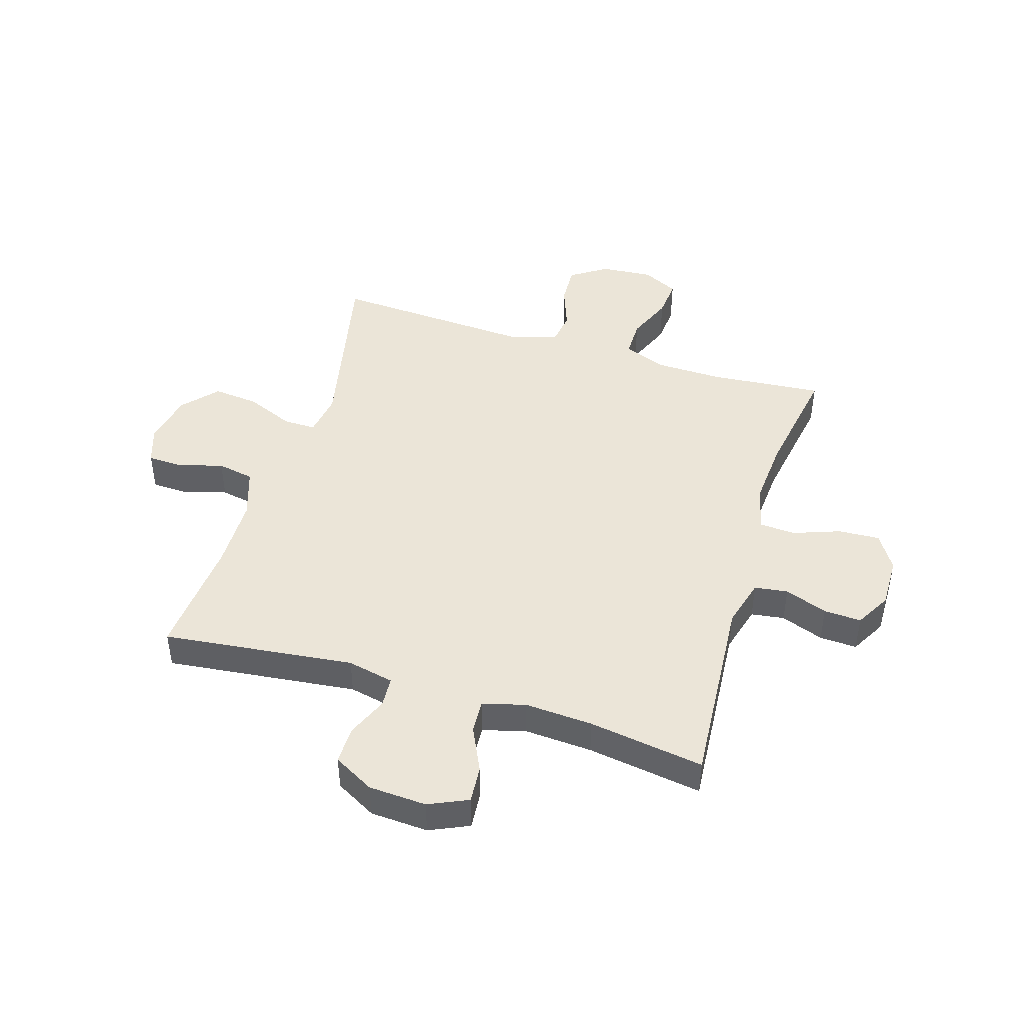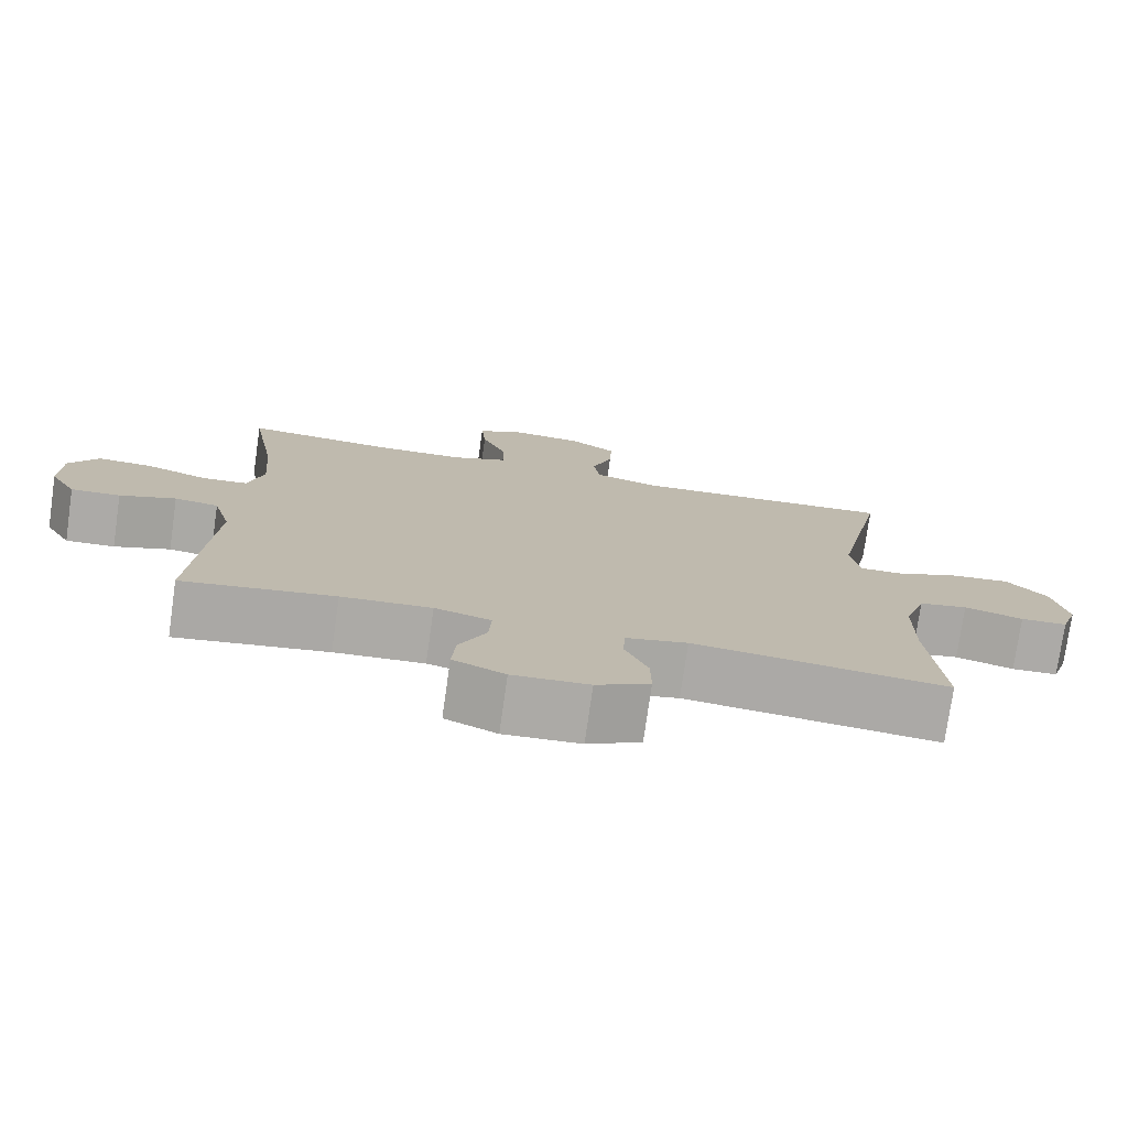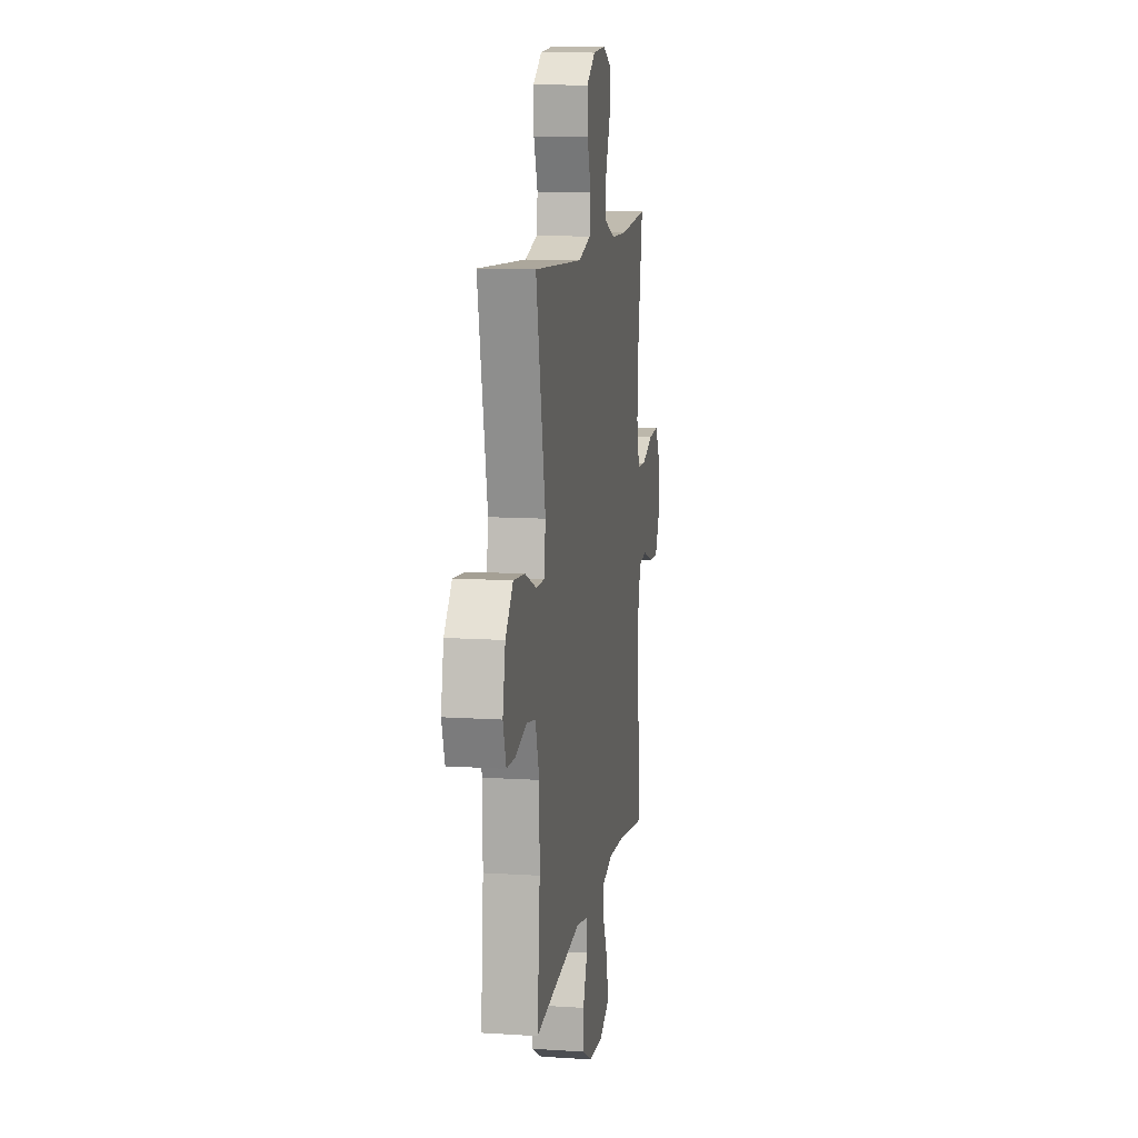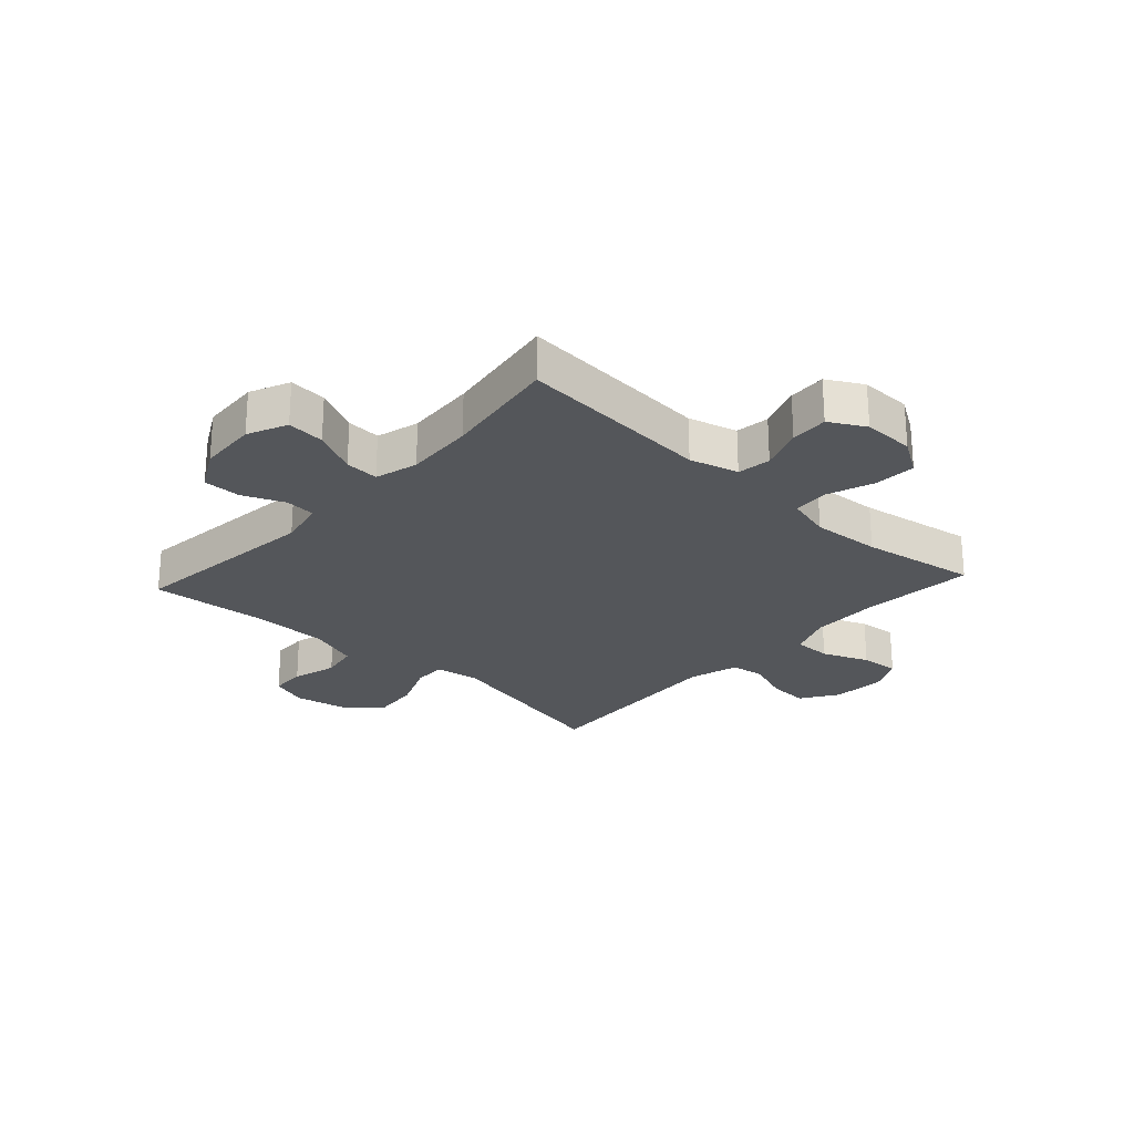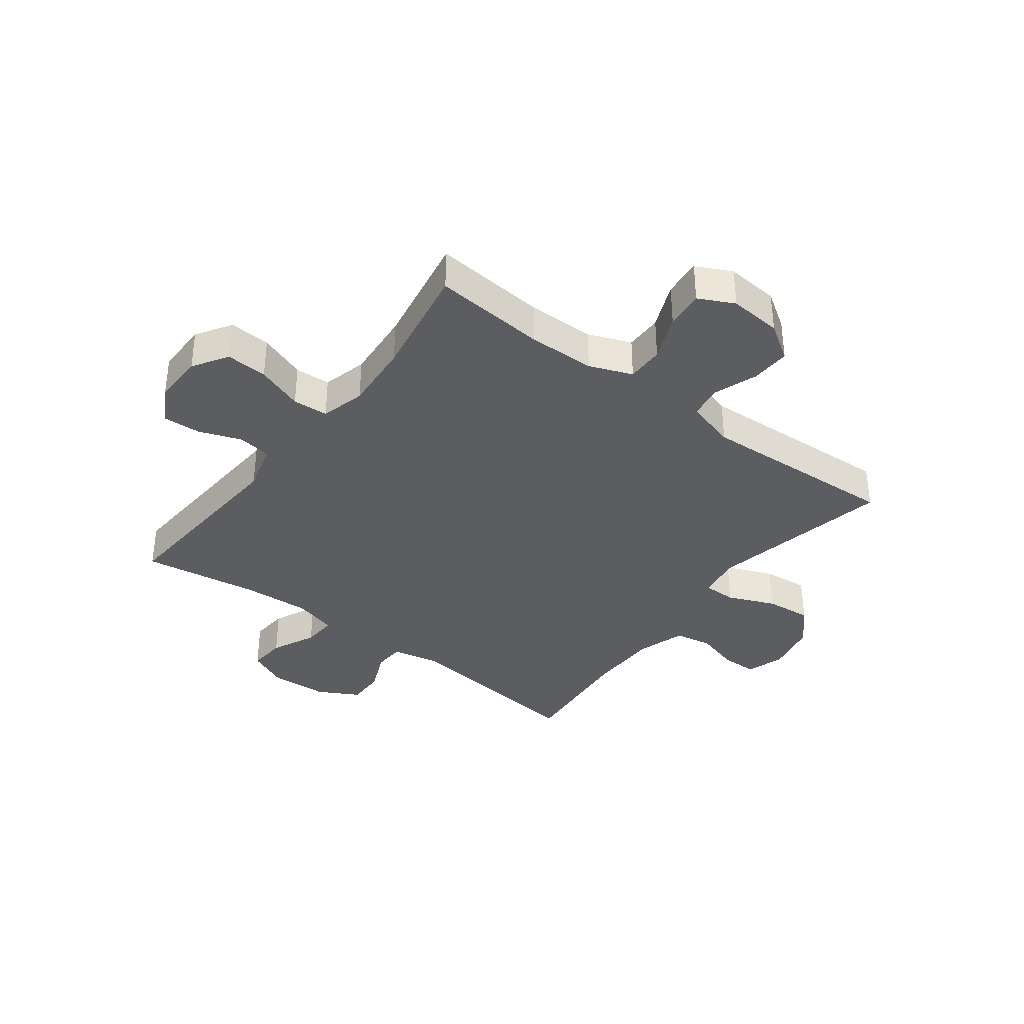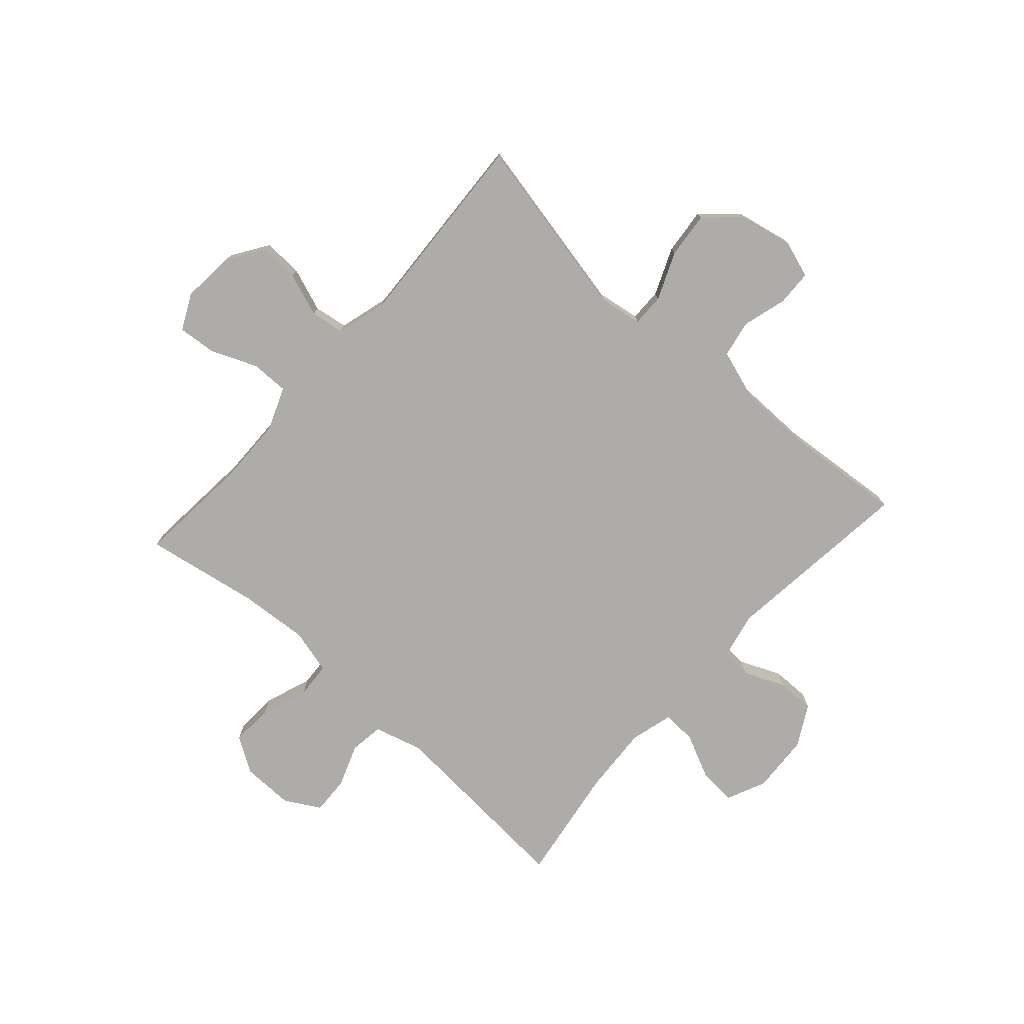
<metadata>
{"format":"obj","ext":"obj","renderer":"f3d","projection":"perspective","resolution":1024,"background":"white","views":[{"elev":45.7,"azim":-163.0,"up":"+Y"},{"elev":-76.1,"azim":-8.1,"up":"+Z"},{"elev":11.4,"azim":99.0,"up":"+Z"},{"elev":-25.4,"azim":-132.6,"up":"+Y"},{"elev":-36.8,"azim":-37.1,"up":"+Y"},{"elev":-76.7,"azim":48.2,"up":"+Y"}]}
</metadata>
<code>
o path564
v 0.1474 0.0375 0.4748
v 0.05808 0.0375 0.5001
v 0.04909 0.0375 0.5603
v 0.0774 0.0375 0.6378
v 0.08036 0.0375 0.7082
v 0.0156 0.0375 0.7507
v -0.07798 0.0375 0.758
v -0.1412 0.0375 0.7266
v -0.1349 0.0375 0.6583
v -0.1007 0.0375 0.5765
v -0.1003 0.0375 0.51
v -0.1765 0.0375 0.4801
v -0.2963 0.0375 0.4778
v -0.4981 0.0375 0.495
v -0.4627 0.0375 0.2907
v -0.4535 0.0375 0.1685
v -0.4744 0.0375 0.08896
v -0.5376 0.0375 0.08505
v -0.6213 0.0375 0.1152
v -0.6954 0.0375 0.1193
v -0.735 0.0375 0.05676
v -0.7362 0.0375 -0.03474
v -0.7005 0.0375 -0.09778
v -0.6335 0.0375 -0.09469
v -0.5572 0.0375 -0.06678
v -0.4976 0.0375 -0.07507
v -0.4737 0.0375 -0.1614
v -0.4981 0.0375 -0.5069
v -0.2917 0.0375 -0.4756
v -0.1697 0.0375 -0.4682
v -0.09344 0.0375 -0.4891
v -0.09669 0.0375 -0.5493
v -0.1337 0.0375 -0.6275
v -0.139 0.0375 -0.6943
v -0.06863 0.0375 -0.7258
v 0.03494 0.0375 -0.72
v 0.1075 0.0375 -0.6801
v 0.1065 0.0375 -0.6131
v 0.07518 0.0375 -0.5401
v 0.07848 0.0375 -0.4859
v 0.1614 0.0375 -0.4682
v 0.5036 0.0375 -0.5069
v 0.4852 0.0375 -0.2936
v 0.4866 0.0375 -0.1645
v 0.5155 0.0375 -0.07692
v 0.5809 0.0375 -0.06466
v 0.6603 0.0375 -0.08707
v 0.7234 0.0375 -0.08484
v 0.7457 0.0375 -0.01814
v 0.7266 0.0375 0.07473
v 0.6715 0.0375 0.136
v 0.5895 0.0375 0.1278
v 0.5053 0.0375 0.09237
v 0.4471 0.0375 0.09174
v 0.4348 0.0375 0.1689
v 0.5036 0.0375 0.495
v 0.1474 -0.0375 0.4748
v 0.05808 -0.0375 0.5001
v 0.04909 -0.0375 0.5603
v 0.0774 -0.0375 0.6378
v 0.08036 -0.0375 0.7082
v 0.0156 -0.0375 0.7507
v -0.07798 -0.0375 0.758
v -0.1412 -0.0375 0.7266
v -0.1349 -0.0375 0.6583
v -0.1007 -0.0375 0.5765
v -0.1003 -0.0375 0.51
v -0.1765 -0.0375 0.4801
v -0.2963 -0.0375 0.4778
v -0.4981 -0.0375 0.495
v -0.4627 -0.0375 0.2907
v -0.4535 -0.0375 0.1685
v -0.4744 -0.0375 0.08896
v -0.5376 -0.0375 0.08505
v -0.6213 -0.0375 0.1152
v -0.6954 -0.0375 0.1193
v -0.735 -0.0375 0.05676
v -0.7362 -0.0375 -0.03474
v -0.7005 -0.0375 -0.09778
v -0.6335 -0.0375 -0.09469
v -0.5572 -0.0375 -0.06678
v -0.4976 -0.0375 -0.07507
v -0.4737 -0.0375 -0.1614
v -0.4981 -0.0375 -0.5069
v -0.2917 -0.0375 -0.4756
v -0.1697 -0.0375 -0.4682
v -0.09344 -0.0375 -0.4891
v -0.09669 -0.0375 -0.5493
v -0.1337 -0.0375 -0.6275
v -0.139 -0.0375 -0.6943
v -0.06863 -0.0375 -0.7258
v 0.03494 -0.0375 -0.72
v 0.1075 -0.0375 -0.6801
v 0.1065 -0.0375 -0.6131
v 0.07518 -0.0375 -0.5401
v 0.07848 -0.0375 -0.4859
v 0.1614 -0.0375 -0.4682
v 0.5036 -0.0375 -0.5069
v 0.4852 -0.0375 -0.2936
v 0.4866 -0.0375 -0.1645
v 0.5155 -0.0375 -0.07692
v 0.5809 -0.0375 -0.06466
v 0.6603 -0.0375 -0.08707
v 0.7234 -0.0375 -0.08484
v 0.7457 -0.0375 -0.01814
v 0.7266 -0.0375 0.07473
v 0.6715 -0.0375 0.136
v 0.5895 -0.0375 0.1278
v 0.5053 -0.0375 0.09237
v 0.4471 -0.0375 0.09174
v 0.4348 -0.0375 0.1689
v 0.5036 -0.0375 0.495
v -0.735 0.0375 0.05676
v -0.7362 0.0375 -0.03474
v -0.7005 0.0375 -0.09778
v -0.7005 0.0375 -0.09778
v -0.6954 0.0375 0.1193
v -0.6954 0.0375 0.1193
v -0.6335 0.0375 -0.09469
v -0.6213 0.0375 0.1152
v -0.5572 0.0375 -0.06678
v -0.5376 0.0375 0.08505
v -0.4976 0.0375 -0.07507
v -0.4976 0.0375 -0.07507
v -0.4744 0.0375 0.08896
v -0.4744 0.0375 0.08896
v -0.4737 0.0375 -0.1614
v -0.4981 0.0375 0.495
v -0.4981 0.0375 0.495
v -0.4627 0.0375 0.2907
v -0.4981 0.0375 -0.5069
v -0.4981 0.0375 -0.5069
v -0.4535 0.0375 0.1685
v -0.2963 0.0375 0.4778
v -0.2917 0.0375 -0.4756
v -0.1765 0.0375 0.4801
v -0.1697 0.0375 -0.4682
v -0.1003 0.0375 0.51
v -0.1003 0.0375 0.51
v -0.09344 0.0375 -0.4891
v -0.09344 0.0375 -0.4891
v -0.07798 0.0375 0.758
v -0.1412 0.0375 0.7266
v -0.1412 0.0375 0.7266
v -0.1349 0.0375 0.6583
v -0.1337 0.0375 -0.6275
v -0.139 0.0375 -0.6943
v -0.139 0.0375 -0.6943
v -0.06863 0.0375 -0.7258
v -0.1007 0.0375 0.5765
v -0.09669 0.0375 -0.5493
v 0.0156 0.0375 0.7507
v 0.03494 0.0375 -0.72
v 0.08036 0.0375 0.7082
v 0.1075 0.0375 -0.6801
v 0.1075 0.0375 -0.6801
v 0.0774 0.0375 0.6378
v 0.04909 0.0375 0.5603
v 0.05808 0.0375 0.5001
v 0.05808 0.0375 0.5001
v 0.1474 0.0375 0.4748
v 0.07518 0.0375 -0.5401
v 0.07848 0.0375 -0.4859
v 0.07848 0.0375 -0.4859
v 0.1065 0.0375 -0.6131
v 0.1614 0.0375 -0.4682
v 0.4471 0.0375 0.09174
v 0.4471 0.0375 0.09174
v 0.4348 0.0375 0.1689
v 0.5053 0.0375 0.09237
v 0.5036 0.0375 0.495
v 0.5036 0.0375 0.495
v 0.4852 0.0375 -0.2936
v 0.4866 0.0375 -0.1645
v 0.5036 0.0375 -0.5069
v 0.5036 0.0375 -0.5069
v 0.5155 0.0375 -0.07692
v 0.5155 0.0375 -0.07692
v 0.5895 0.0375 0.1278
v 0.5809 0.0375 -0.06466
v 0.6603 0.0375 -0.08707
v 0.6715 0.0375 0.136
v 0.7234 0.0375 -0.08484
v 0.7234 0.0375 -0.08484
v 0.7266 0.0375 0.07473
v 0.7457 0.0375 -0.01814
v -0.735 -0.0375 0.05676
v -0.7362 -0.0375 -0.03474
v -0.7005 -0.0375 -0.09778
v -0.7005 -0.0375 -0.09778
v -0.6954 -0.0375 0.1193
v -0.6954 -0.0375 0.1193
v -0.6335 -0.0375 -0.09469
v -0.6213 -0.0375 0.1152
v -0.5572 -0.0375 -0.06678
v -0.5376 -0.0375 0.08505
v -0.4976 -0.0375 -0.07507
v -0.4976 -0.0375 -0.07507
v -0.4744 -0.0375 0.08896
v -0.4744 -0.0375 0.08896
v -0.4737 -0.0375 -0.1614
v -0.4981 -0.0375 0.495
v -0.4981 -0.0375 0.495
v -0.4627 -0.0375 0.2907
v -0.4981 -0.0375 -0.5069
v -0.4981 -0.0375 -0.5069
v -0.4535 -0.0375 0.1685
v -0.2963 -0.0375 0.4778
v -0.2917 -0.0375 -0.4756
v -0.1765 -0.0375 0.4801
v -0.1697 -0.0375 -0.4682
v -0.1003 -0.0375 0.51
v -0.1003 -0.0375 0.51
v -0.09344 -0.0375 -0.4891
v -0.09344 -0.0375 -0.4891
v -0.07798 -0.0375 0.758
v -0.1412 -0.0375 0.7266
v -0.1412 -0.0375 0.7266
v -0.1349 -0.0375 0.6583
v -0.1337 -0.0375 -0.6275
v -0.139 -0.0375 -0.6943
v -0.139 -0.0375 -0.6943
v -0.06863 -0.0375 -0.7258
v -0.1007 -0.0375 0.5765
v -0.09669 -0.0375 -0.5493
v 0.0156 -0.0375 0.7507
v 0.03494 -0.0375 -0.72
v 0.08036 -0.0375 0.7082
v 0.1075 -0.0375 -0.6801
v 0.1075 -0.0375 -0.6801
v 0.0774 -0.0375 0.6378
v 0.04909 -0.0375 0.5603
v 0.05808 -0.0375 0.5001
v 0.05808 -0.0375 0.5001
v 0.1474 -0.0375 0.4748
v 0.07518 -0.0375 -0.5401
v 0.07848 -0.0375 -0.4859
v 0.07848 -0.0375 -0.4859
v 0.1065 -0.0375 -0.6131
v 0.1614 -0.0375 -0.4682
v 0.4471 -0.0375 0.09174
v 0.4471 -0.0375 0.09174
v 0.4348 -0.0375 0.1689
v 0.5053 -0.0375 0.09237
v 0.5036 -0.0375 0.495
v 0.5036 -0.0375 0.495
v 0.4852 -0.0375 -0.2936
v 0.4866 -0.0375 -0.1645
v 0.5036 -0.0375 -0.5069
v 0.5036 -0.0375 -0.5069
v 0.5155 -0.0375 -0.07692
v 0.5155 -0.0375 -0.07692
v 0.5895 -0.0375 0.1278
v 0.5809 -0.0375 -0.06466
v 0.6603 -0.0375 -0.08707
v 0.6715 -0.0375 0.136
v 0.7234 -0.0375 -0.08484
v 0.7234 -0.0375 -0.08484
v 0.7266 -0.0375 0.07473
v 0.7457 -0.0375 -0.01814
f 232 224 212
f 187 193 194
f 236 227 239
f 231 224 232
f 235 243 245
f 241 251 244
f 216 219 226
f 232 212 233
f 243 235 241
f 212 210 233
f 241 240 248
f 211 201 209
f 257 260 255
f 209 201 205
f 247 240 249
f 241 237 240
f 254 259 253
f 208 204 210
f 199 201 211
f 207 199 241
f 193 188 189
f 207 210 204
f 199 196 197
f 195 194 193
f 233 207 235
f 236 225 227
f 255 259 254
f 191 187 194
f 237 214 236
f 197 196 195
f 193 187 188
f 194 195 196
f 199 197 201
f 256 253 259
f 214 225 236
f 237 211 214
f 244 254 253
f 199 211 241
f 233 210 207
f 254 244 251
f 235 207 241
f 227 225 223
f 241 211 237
f 224 226 219
f 241 248 251
f 239 227 229
f 204 208 202
f 225 220 223
f 260 259 255
f 223 220 221
f 226 224 231
f 228 226 231
f 217 219 216
f 248 240 247
f 21 22 78 77
f 22 116 190 78
f 118 21 77 192
f 23 24 80 79
f 19 20 76 75
f 24 25 81 80
f 18 19 75 74
f 25 124 198 81
f 126 18 74 200
f 26 27 83 82
f 129 15 71 203
f 27 132 206 83
f 16 17 73 72
f 15 16 72 71
f 13 14 70 69
f 28 29 85 84
f 12 13 69 68
f 29 30 86 85
f 139 12 68 213
f 30 141 215 86
f 7 144 218 63
f 8 9 65 64
f 33 148 222 89
f 34 35 91 90
f 9 10 66 65
f 32 33 89 88
f 10 11 67 66
f 31 32 88 87
f 6 7 63 62
f 35 36 92 91
f 5 6 62 61
f 36 156 230 92
f 4 5 61 60
f 3 4 60 59
f 160 3 59 234
f 1 2 58 57
f 39 164 238 95
f 38 39 95 94
f 37 38 94 93
f 40 41 97 96
f 168 55 111 242
f 53 54 110 109
f 172 1 57 246
f 43 44 100 99
f 176 43 99 250
f 41 42 98 97
f 55 56 112 111
f 44 178 252 100
f 52 53 109 108
f 45 46 102 101
f 46 47 103 102
f 51 52 108 107
f 47 184 258 103
f 50 51 107 106
f 49 50 106 105
f 48 49 105 104
f 158 138 150
f 113 120 119
f 162 165 153
f 157 158 150
f 161 171 169
f 167 170 177
f 142 152 145
f 158 159 138
f 169 167 161
f 138 159 136
f 167 174 166
f 137 135 127
f 183 181 186
f 135 131 127
f 173 175 166
f 167 166 163
f 180 179 185
f 134 136 130
f 125 137 127
f 133 167 125
f 119 115 114
f 133 130 136
f 125 123 122
f 121 119 120
f 159 161 133
f 162 153 151
f 181 180 185
f 117 120 113
f 163 162 140
f 123 121 122
f 119 114 113
f 120 122 121
f 125 127 123
f 182 185 179
f 140 162 151
f 163 140 137
f 170 179 180
f 125 167 137
f 159 133 136
f 180 177 170
f 161 167 133
f 153 149 151
f 167 163 137
f 150 145 152
f 167 177 174
f 165 155 153
f 130 128 134
f 151 149 146
f 186 181 185
f 149 147 146
f 152 157 150
f 154 157 152
f 143 142 145
f 174 173 166

</code>
